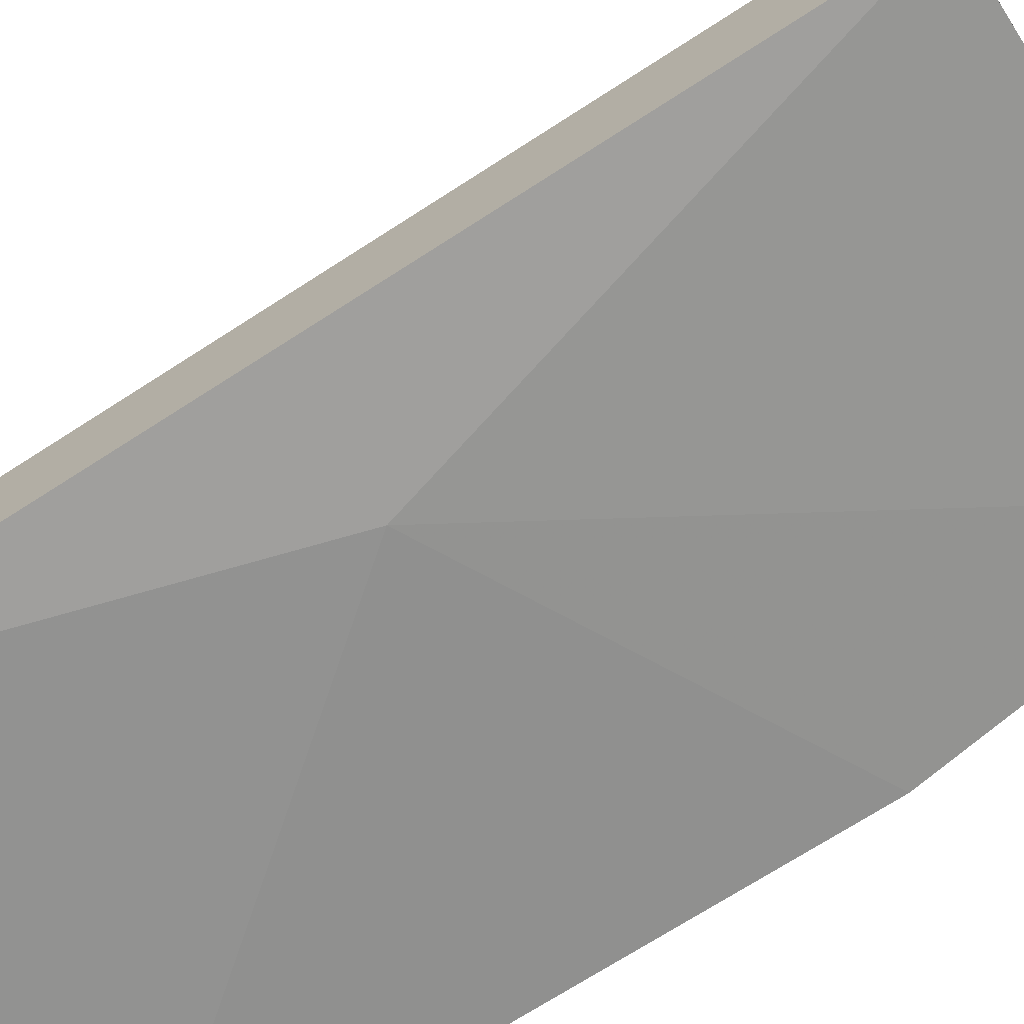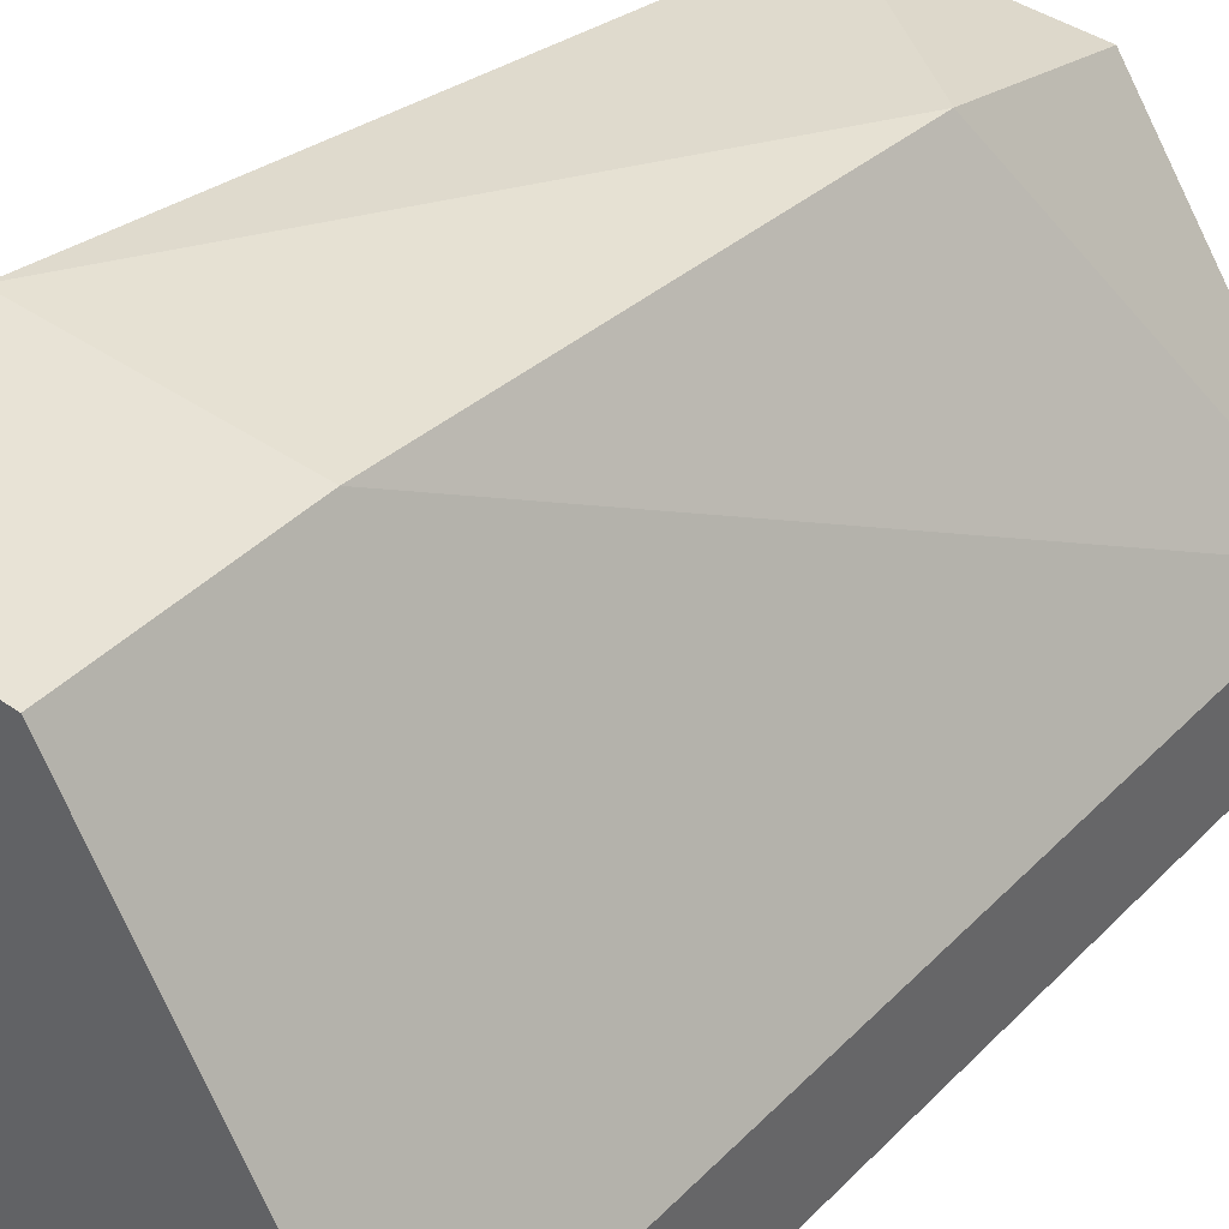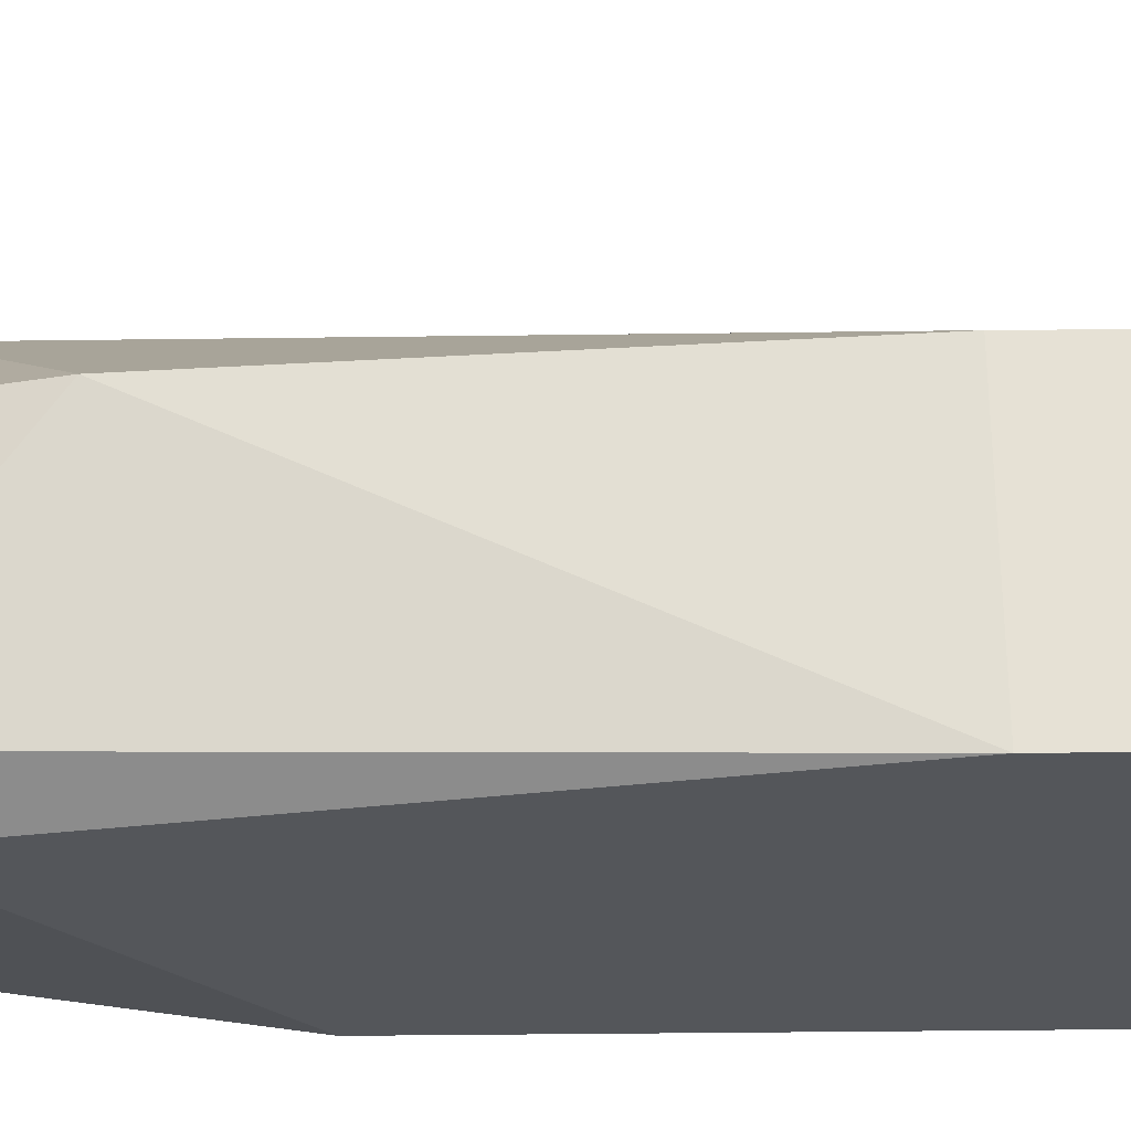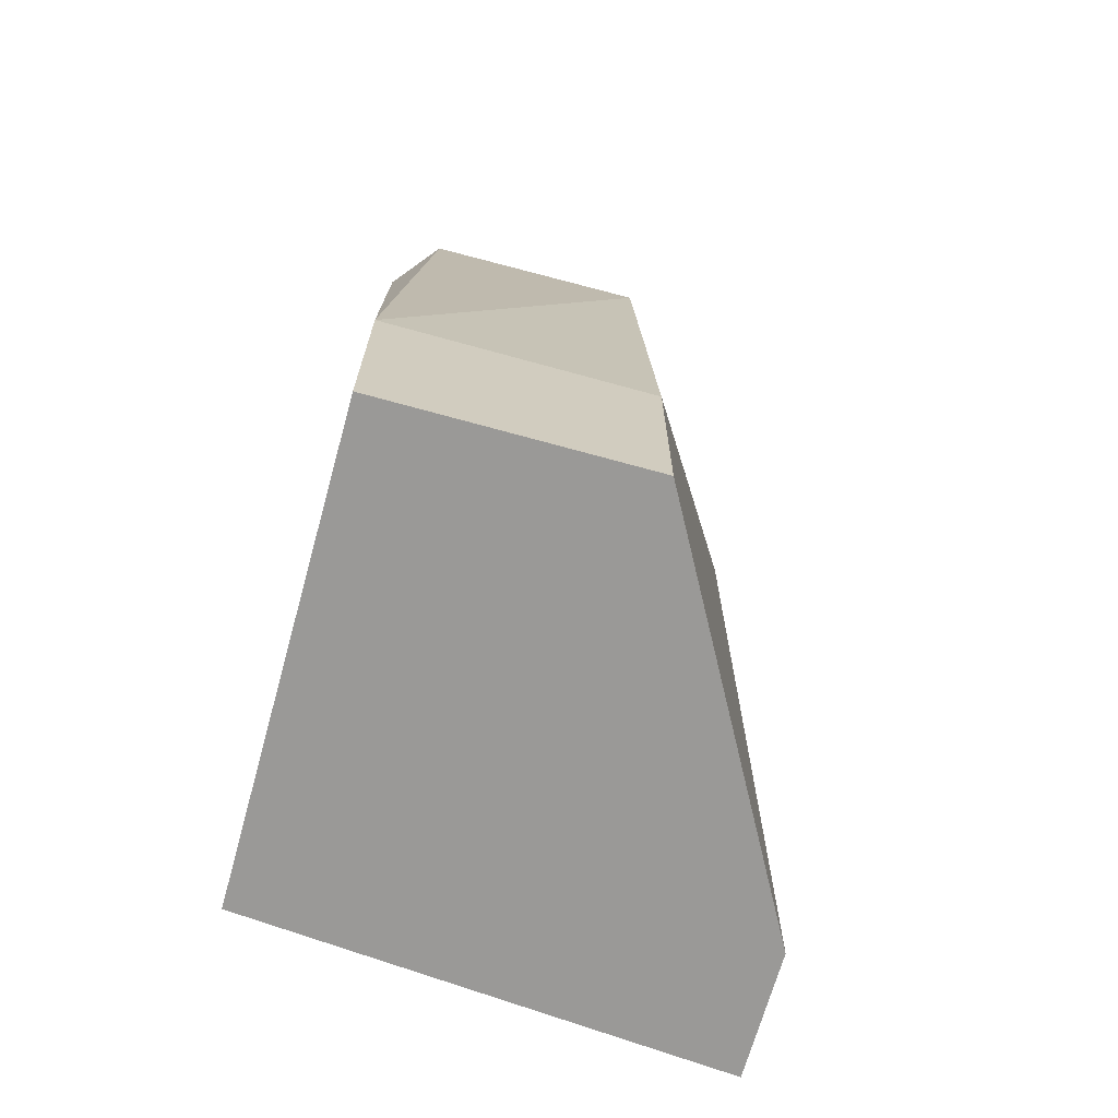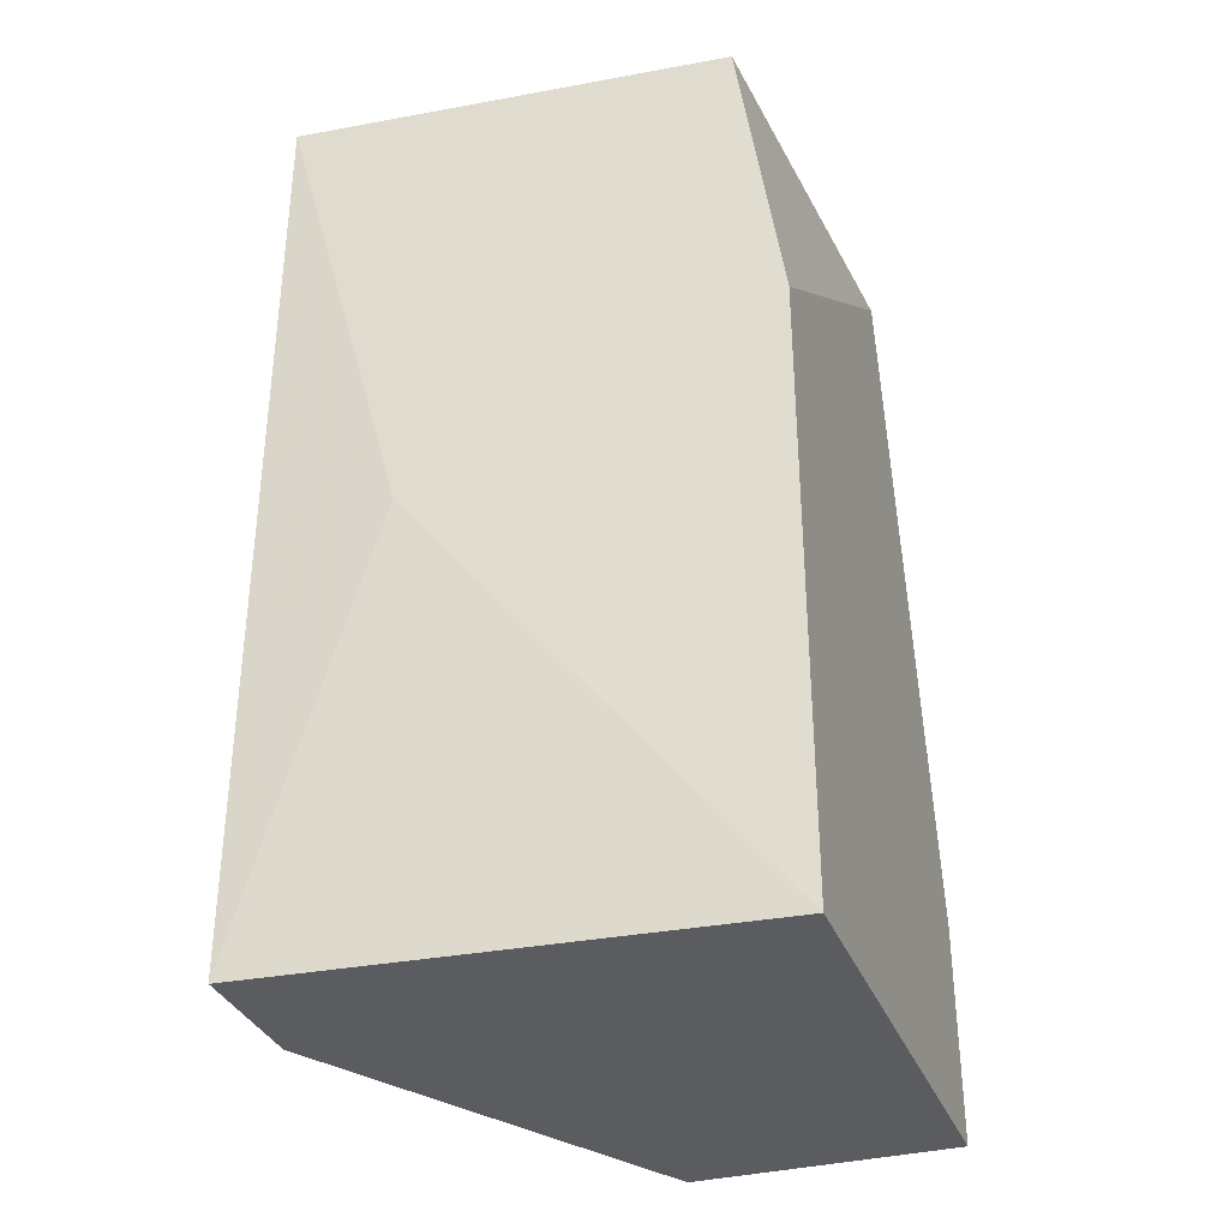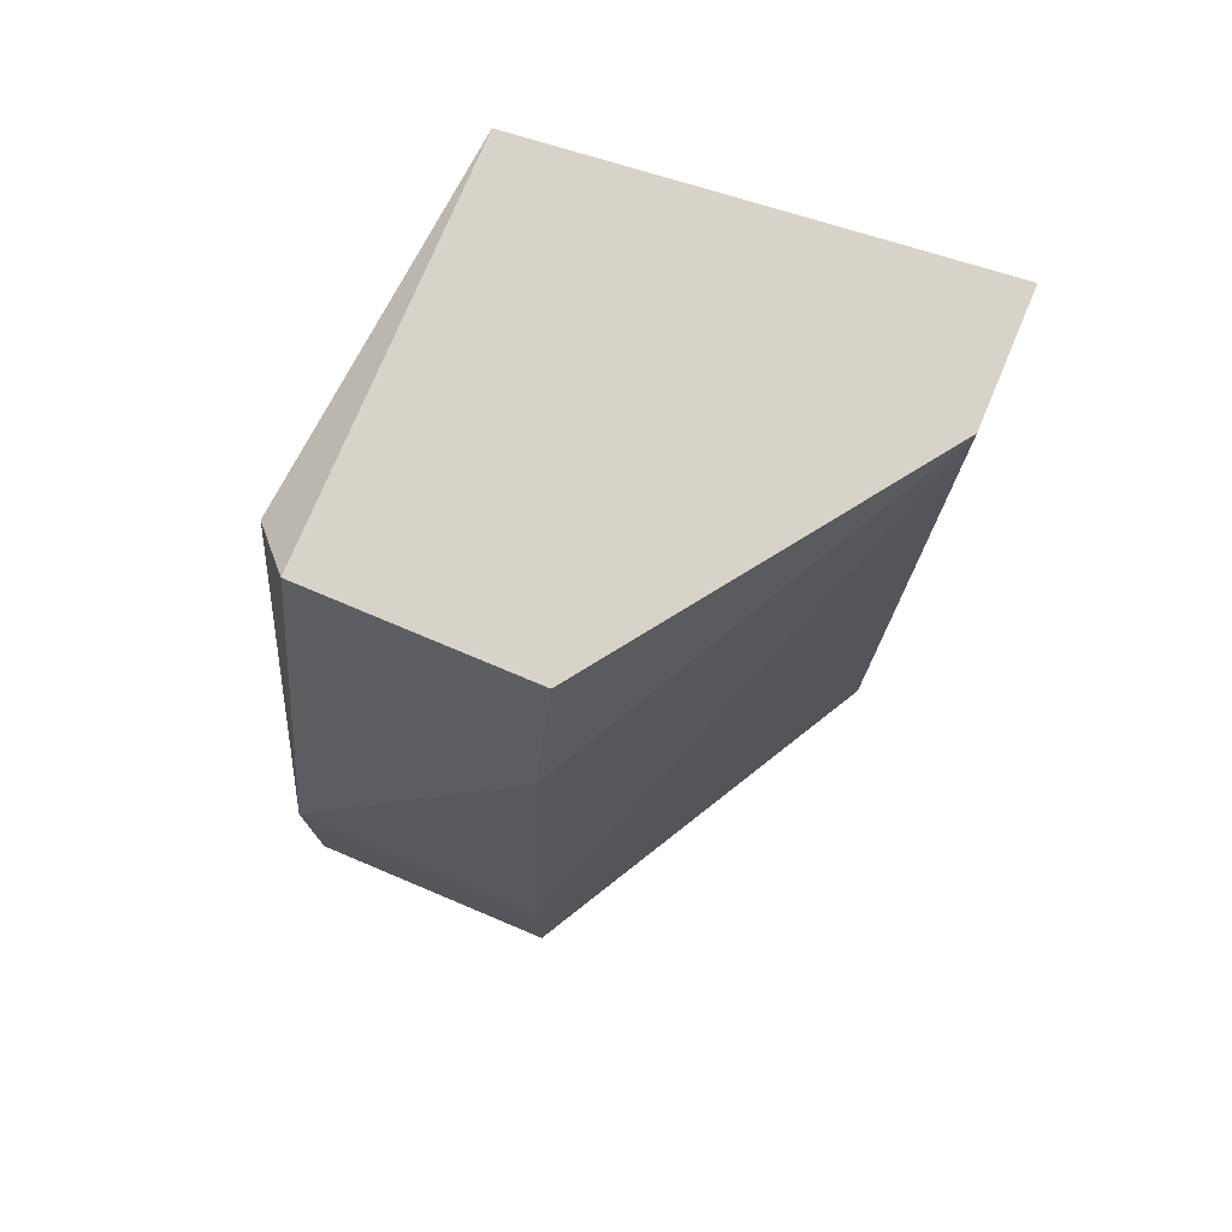
<metadata>
{"format":"obj","ext":"obj","renderer":"f3d","projection":"perspective","resolution":1024,"background":"white","views":[{"elev":-71.3,"azim":122.8,"up":"+Z"},{"elev":41.6,"azim":40.1,"up":"+Z"},{"elev":64.4,"azim":-90.5,"up":"+Z"},{"elev":-69.0,"azim":-15.5,"up":"+Y"},{"elev":-34.2,"azim":-160.4,"up":"+Y"},{"elev":76.0,"azim":22.8,"up":"+Y"}]}
</metadata>
<code>
v -0.007511 -0.007251 0.02604
v -0.01206 -0.000107 0.02669
v -0.01206 -0.000107 0.03254
v -0.01271 -0.01375 0.02669
v -0.01271 -0.01375 0.03384
v -0.01271 -0.000757 0.03189
v -0.01271 -0.0105 0.03384
v -0.01271 -0.004655 0.02669
v -0.005562 -0.000107 0.02604
v -0.005562 -0.000107 0.02799
v -0.005562 -0.01375 0.02604
v -0.005562 -0.01375 0.02799
v -0.00881 -0.000107 0.03254
v -0.00881 -0.01375 0.03384
v -0.00881 -0.002705 0.03319
v -0.00881 -0.0105 0.03384
f 6 2 8
f 9 1 2
f 3 9 2
f 16 7 5
f 7 4 5
f 4 12 5
f 9 3 13
f 16 12 10
f 12 9 10
f 9 13 10
f 4 1 11
f 1 9 11
f 12 4 11
f 9 12 11
f 7 3 6
f 4 7 6
f 3 2 6
f 12 16 14
f 16 5 14
f 5 12 14
f 7 16 15
f 3 7 15
f 13 3 15
f 16 10 15
f 10 13 15
f 1 4 8
f 2 1 8
f 4 6 8

</code>
